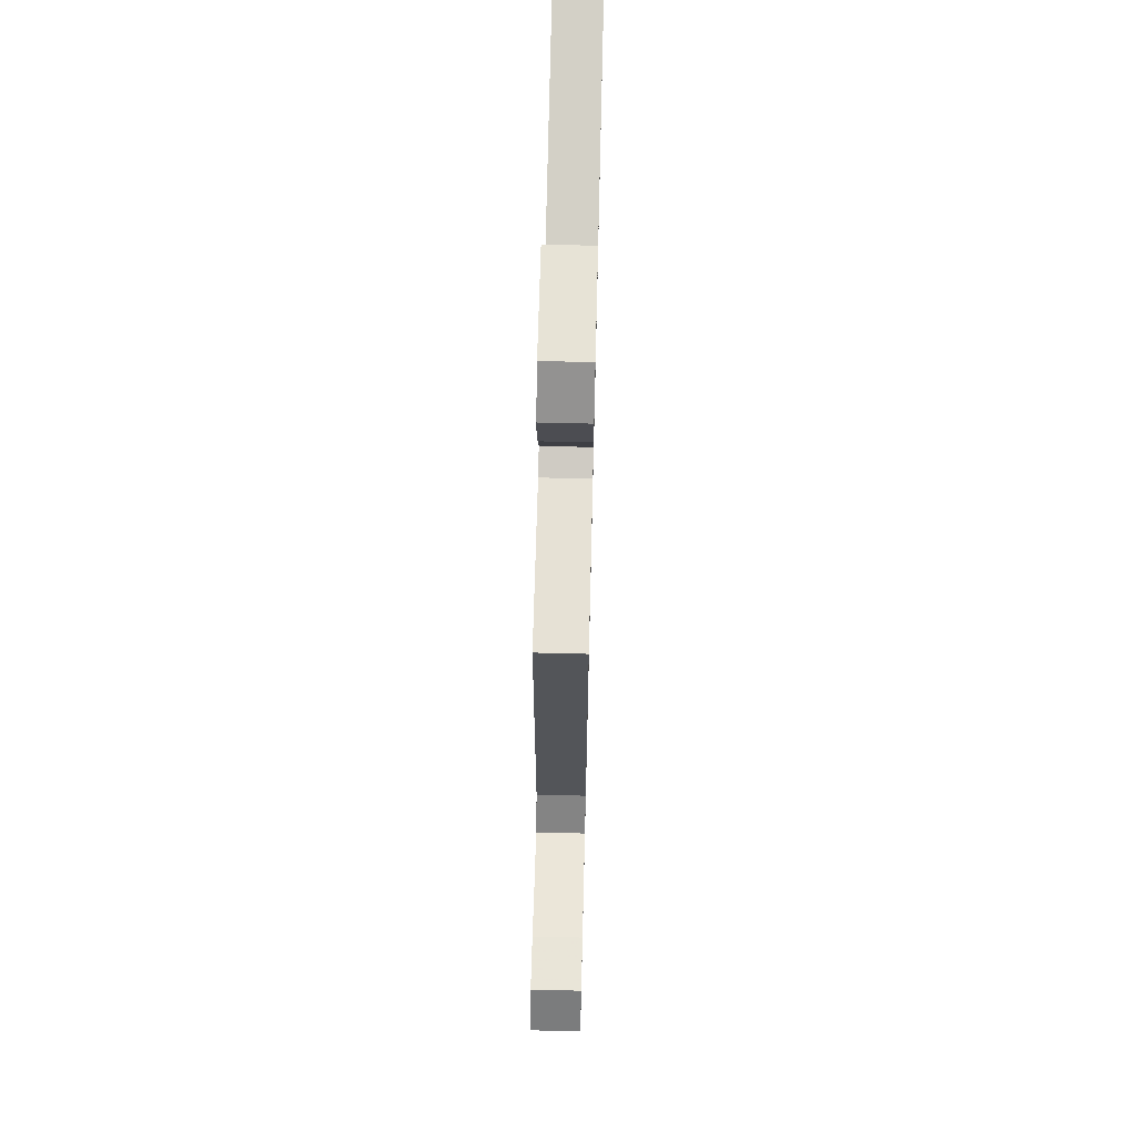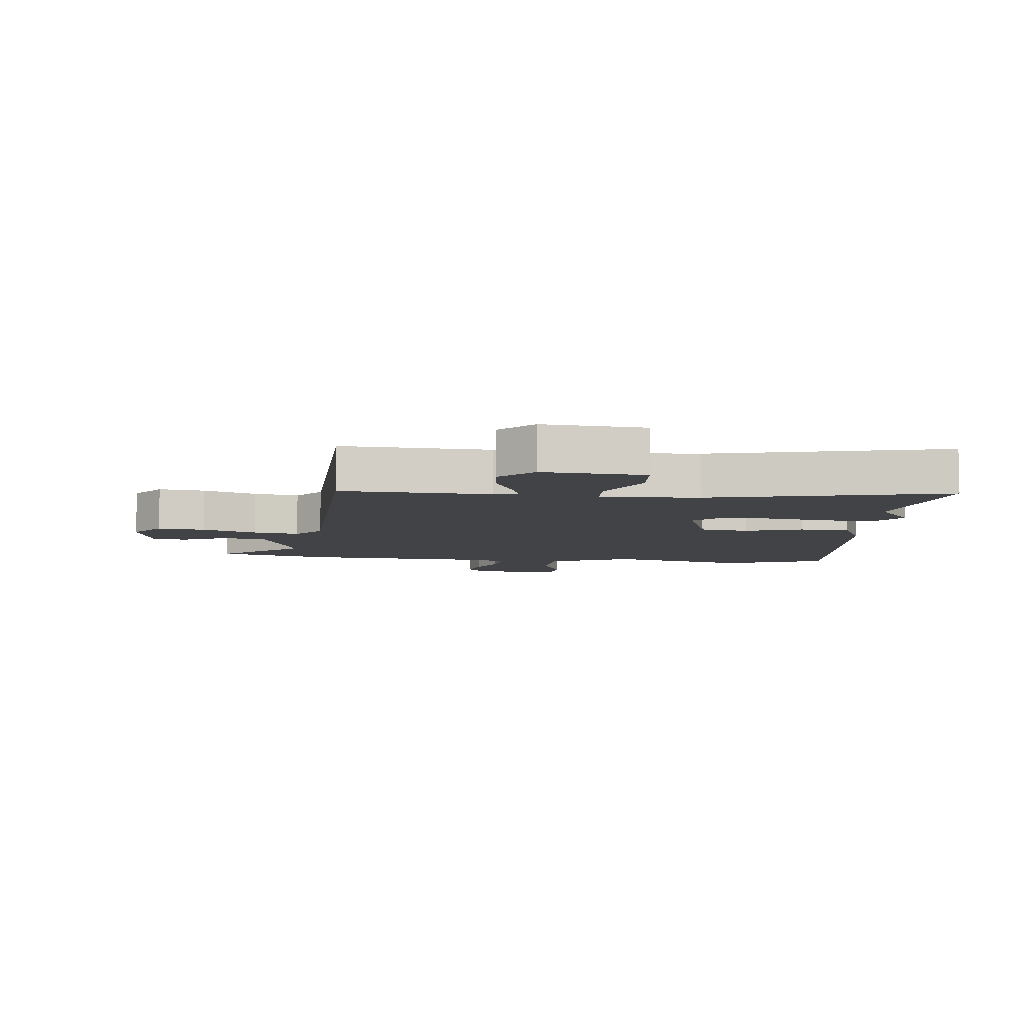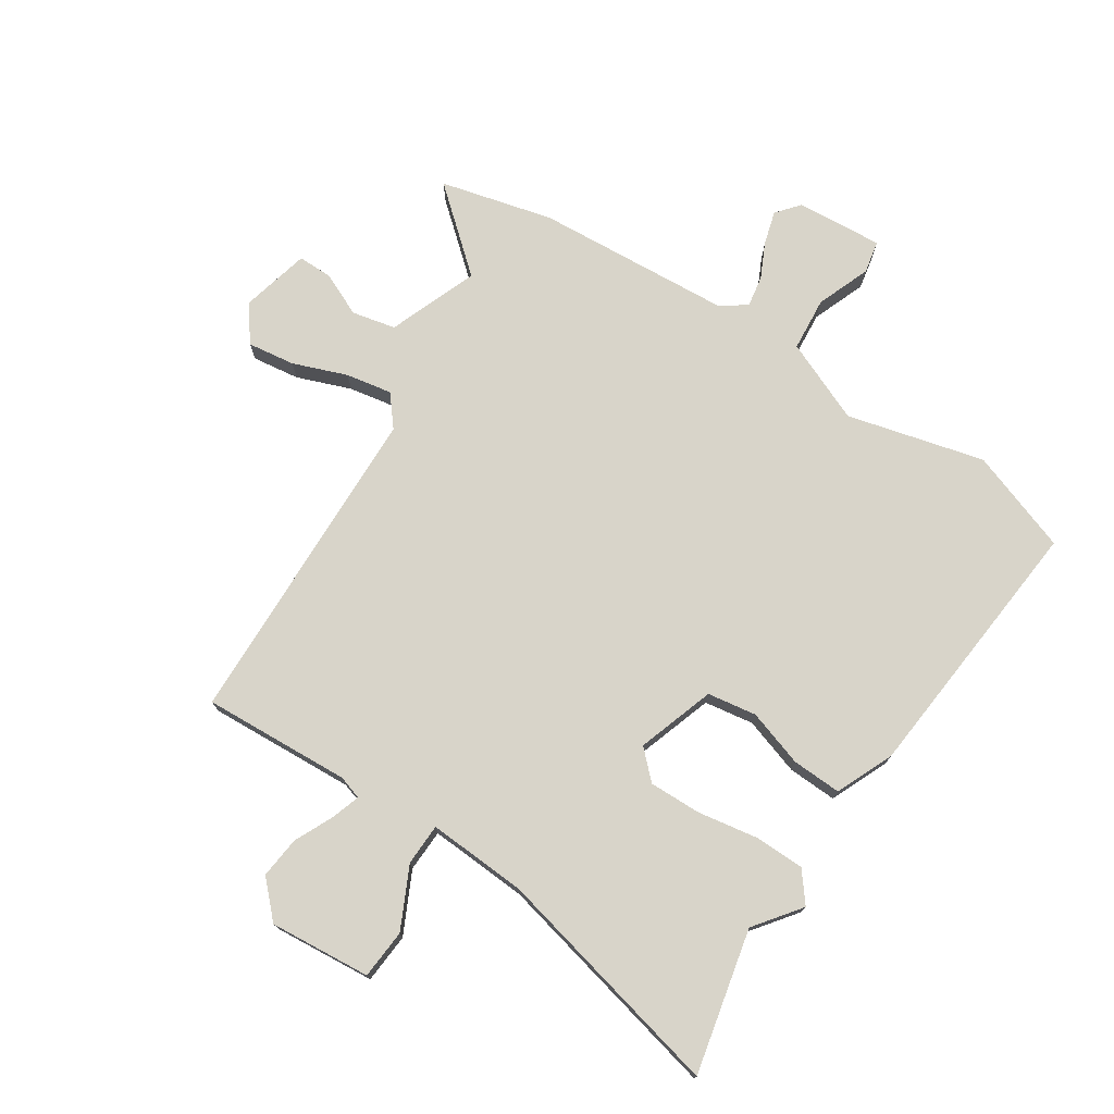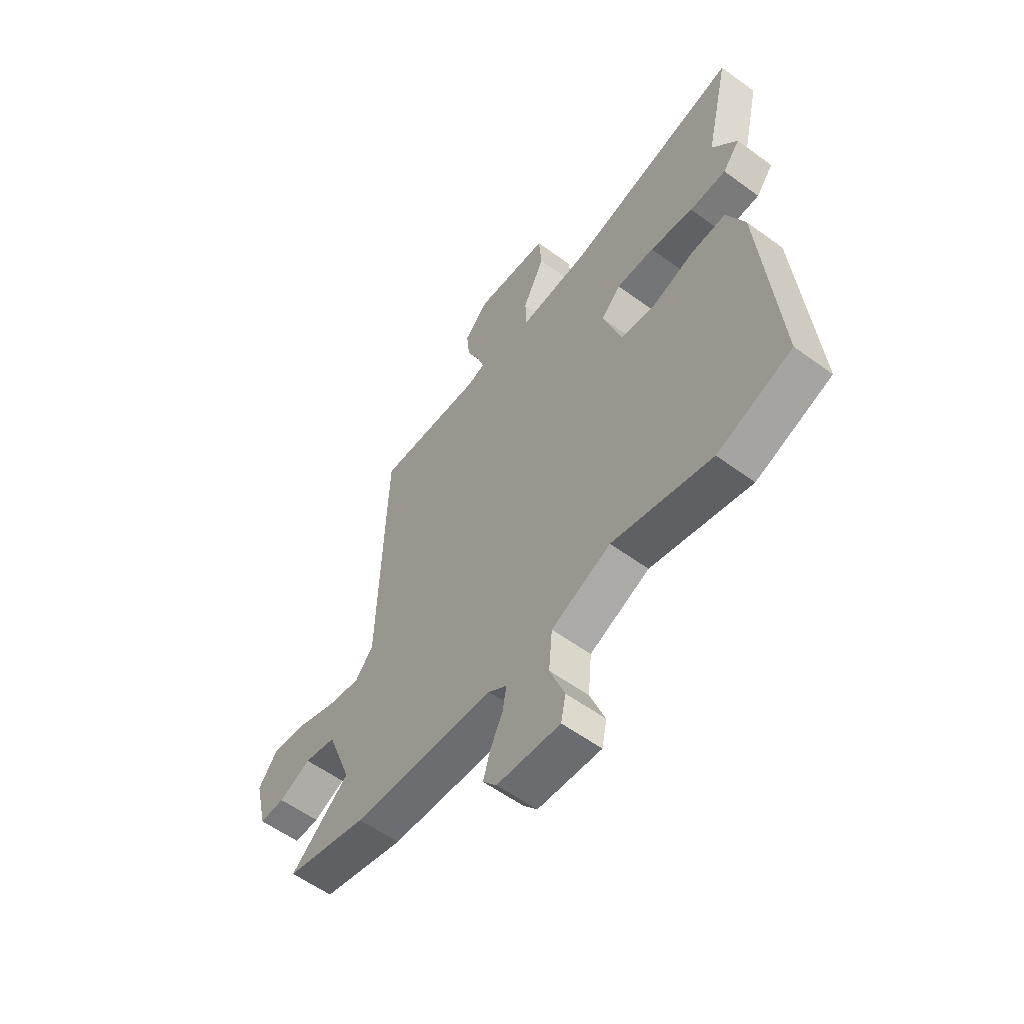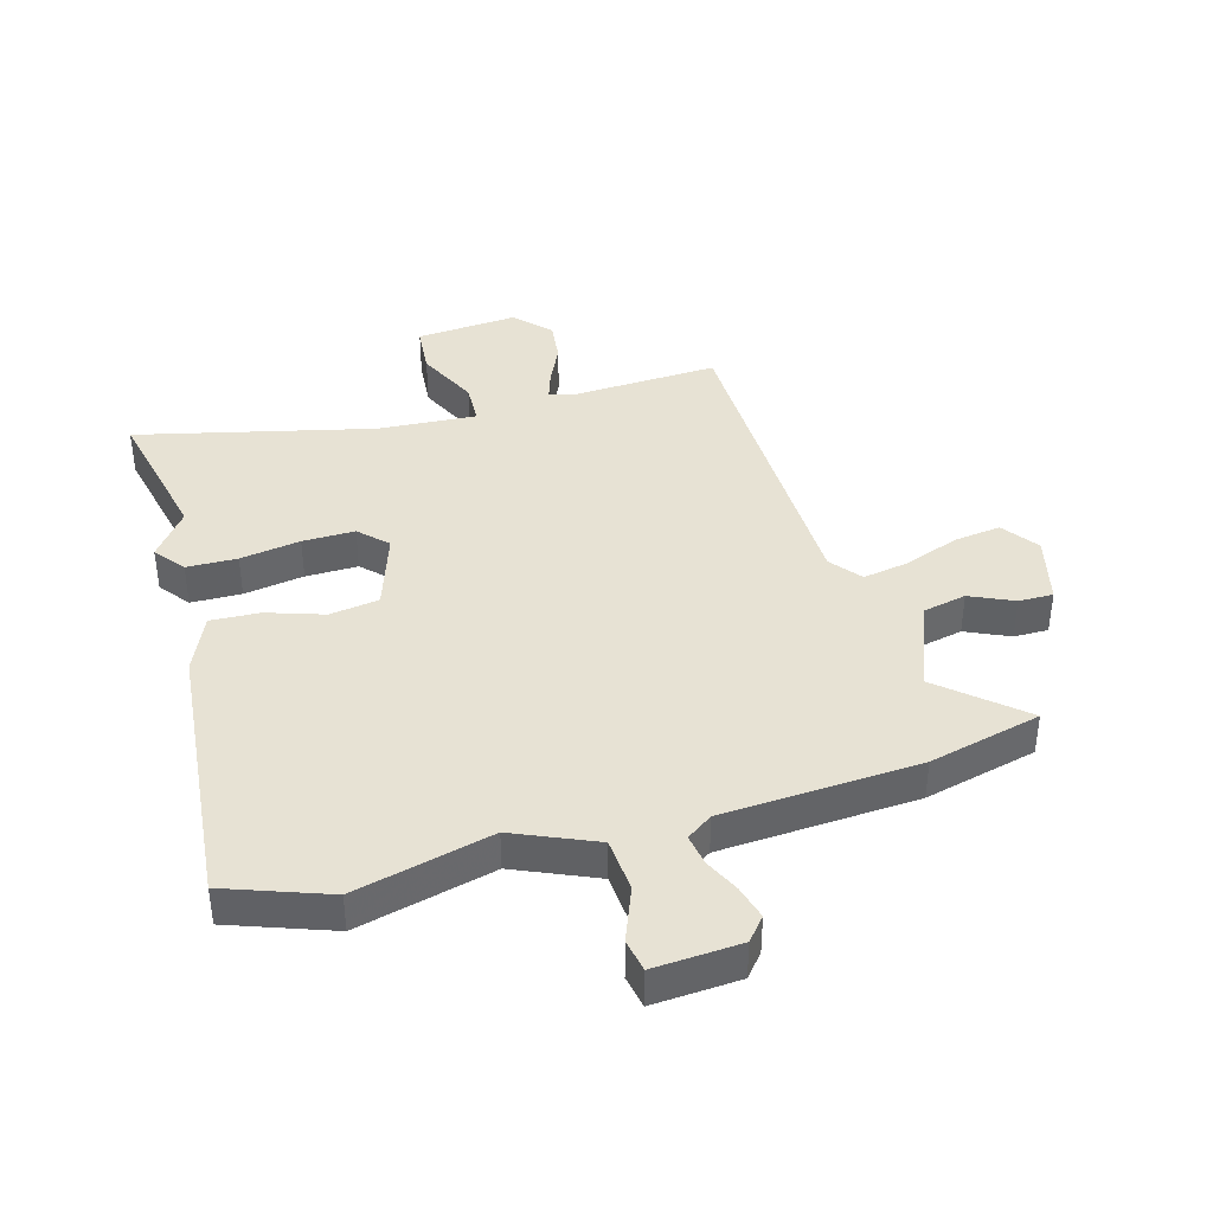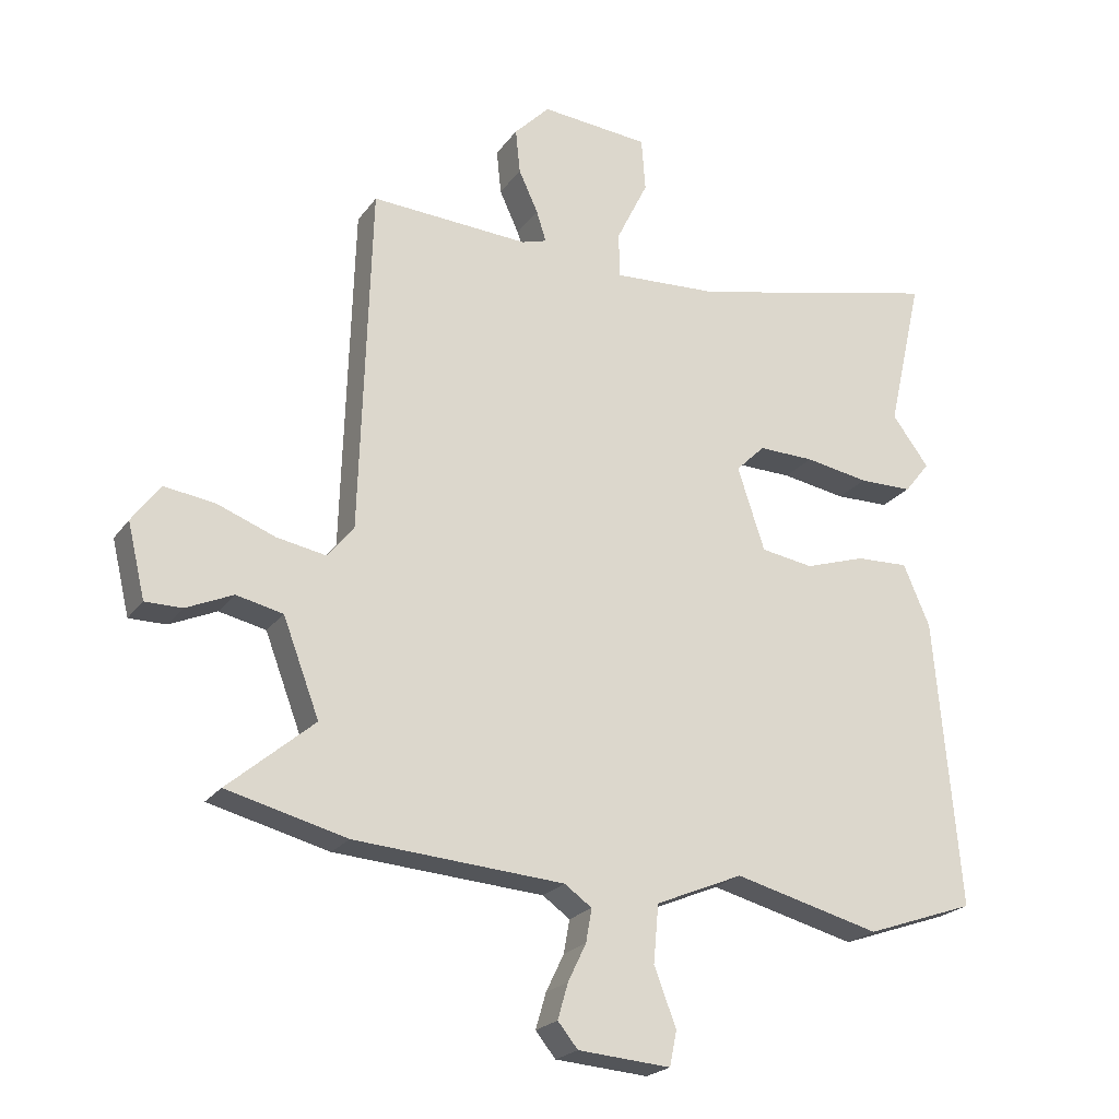
<metadata>
{"format":"obj","ext":"obj","renderer":"f3d","projection":"perspective","resolution":1024,"background":"white","views":[{"elev":67.9,"azim":-88.6,"up":"+Z"},{"elev":-7.1,"azim":-5.7,"up":"+Y"},{"elev":75.0,"azim":33.4,"up":"+Y"},{"elev":-57.5,"azim":52.8,"up":"+Z"},{"elev":40.0,"azim":164.7,"up":"+Y"},{"elev":-22.3,"azim":-26.2,"up":"+Z"}]}
</metadata>
<code>
v 0.512 0.07 0.552
v 0.458 0.07 0.315
v 0.515 0.07 0.239
v 0.476 0.07 0.19
v 0.393 0.07 0.189
v 0.294 0.07 0.206
v 0.208 0.07 0.208
v 0.163 0.07 0.164
v 0.205 0.07 0.036
v 0.286 0.07 0.023
v 0.38 0.07 0.053
v 0.461 0.07 0.056
v 0.502 0.07 -0.039
v 0.541 0.07 -0.486
v 0.372 0.07 -0.545
v 0.146 0.07 -0.487
v 0.011 0.07 -0.544
v 0.003 0.07 -0.633
v 0.037 0.07 -0.722
v 0.026 0.07 -0.776
v -0.117 0.07 -0.765
v -0.148 0.07 -0.727
v -0.132 0.07 -0.672
v -0.104 0.07 -0.614
v -0.095 0.07 -0.563
v -0.137 0.07 -0.533
v -0.461 0.07 -0.51
v -0.646 0.07 -0.463
v -0.513 0.07 -0.35
v -0.569 0.07 -0.202
v -0.641 0.07 -0.186
v -0.713 0.07 -0.218
v -0.77 0.07 -0.218
v -0.797 0.07 -0.104
v -0.753 0.07 -0.045
v -0.675 0.07 -0.056
v -0.586 0.07 -0.09
v -0.51 0.07 -0.104
v -0.469 0.07 -0.054
v -0.452 0.07 0.485
v -0.208 0.07 0.471
v -0.169 0.07 0.483
v -0.184 0.07 0.53
v -0.214 0.07 0.595
v -0.221 0.07 0.664
v -0.166 0.07 0.72
v 0.001 0.07 0.705
v 0.007 0.07 0.623
v -0.042 0.07 0.523
v -0.04 0.07 0.454
v 0.123 0.07 0.463
v 0.512 0 0.552
v 0.458 0 0.315
v 0.515 0 0.239
v 0.476 0 0.19
v 0.393 0 0.189
v 0.294 0 0.206
v 0.208 0 0.208
v 0.163 0 0.164
v 0.205 0 0.036
v 0.286 0 0.023
v 0.38 0 0.053
v 0.461 0 0.056
v 0.502 0 -0.039
v 0.541 0 -0.486
v 0.372 0 -0.545
v 0.146 0 -0.487
v 0.011 0 -0.544
v 0.003 0 -0.633
v 0.037 0 -0.722
v 0.026 0 -0.776
v -0.117 0 -0.765
v -0.148 0 -0.727
v -0.132 0 -0.672
v -0.104 0 -0.614
v -0.095 0 -0.563
v -0.137 0 -0.533
v -0.461 0 -0.51
v -0.646 0 -0.463
v -0.513 0 -0.35
v -0.569 0 -0.202
v -0.641 0 -0.186
v -0.713 0 -0.218
v -0.77 0 -0.218
v -0.797 0 -0.104
v -0.753 0 -0.045
v -0.675 0 -0.056
v -0.586 0 -0.09
v -0.51 0 -0.104
v -0.469 0 -0.054
v -0.452 0 0.485
v -0.208 0 0.471
v -0.169 0 0.483
v -0.184 0 0.53
v -0.214 0 0.595
v -0.221 0 0.664
v -0.166 0 0.72
v 0.001 0 0.705
v 0.007 0 0.623
v -0.042 0 0.523
v -0.04 0 0.454
v 0.123 0 0.463
f 46 47 48 49
f 46 49 50
f 43 44 45 46
f 42 43 46 50
f 41 42 50
f 39 40 41 50
f 38 39 50 51
f 34 35 36 37
f 34 37 38
f 31 32 33 34
f 30 31 34 38
f 29 30 38 51
f 26 27 28 29
f 21 22 23 24
f 21 24 25
f 18 19 20 21
f 17 18 21 25
f 16 17 25 26
f 14 15 16
f 13 14 16
f 10 11 12 13
f 9 10 13 16
f 8 9 16 26
f 3 4 5 6
f 2 3 6 7
f 1 2 7
f 51 1 7 8
f 8 26 29 51
f 100 99 98 97
f 101 100 97
f 97 96 95 94
f 101 97 94 93
f 101 93 92
f 101 92 91 90
f 102 101 90 89
f 88 87 86 85
f 89 88 85
f 85 84 83 82
f 89 85 82 81
f 102 89 81 80
f 80 79 78 77
f 75 74 73 72
f 76 75 72
f 72 71 70 69
f 76 72 69 68
f 77 76 68 67
f 67 66 65
f 67 65 64
f 64 63 62 61
f 67 64 61 60
f 77 67 60 59
f 57 56 55 54
f 58 57 54 53
f 58 53 52
f 59 58 52 102
f 102 80 77 59
f 1 52 53 2
f 2 53 54 3
f 3 54 55 4
f 4 55 56 5
f 5 56 57 6
f 6 57 58 7
f 7 58 59 8
f 8 59 60 9
f 9 60 61 10
f 10 61 62 11
f 11 62 63 12
f 12 63 64 13
f 13 64 65 14
f 14 65 66 15
f 15 66 67 16
f 16 67 68 17
f 17 68 69 18
f 18 69 70 19
f 19 70 71 20
f 20 71 72 21
f 21 72 73 22
f 22 73 74 23
f 23 74 75 24
f 24 75 76 25
f 25 76 77 26
f 26 77 78 27
f 27 78 79 28
f 28 79 80 29
f 29 80 81 30
f 30 81 82 31
f 31 82 83 32
f 32 83 84 33
f 33 84 85 34
f 34 85 86 35
f 35 86 87 36
f 36 87 88 37
f 37 88 89 38
f 38 89 90 39
f 39 90 91 40
f 40 91 92 41
f 41 92 93 42
f 42 93 94 43
f 43 94 95 44
f 44 95 96 45
f 45 96 97 46
f 46 97 98 47
f 47 98 99 48
f 48 99 100 49
f 49 100 101 50
f 50 101 102 51
f 51 102 52 1

</code>
